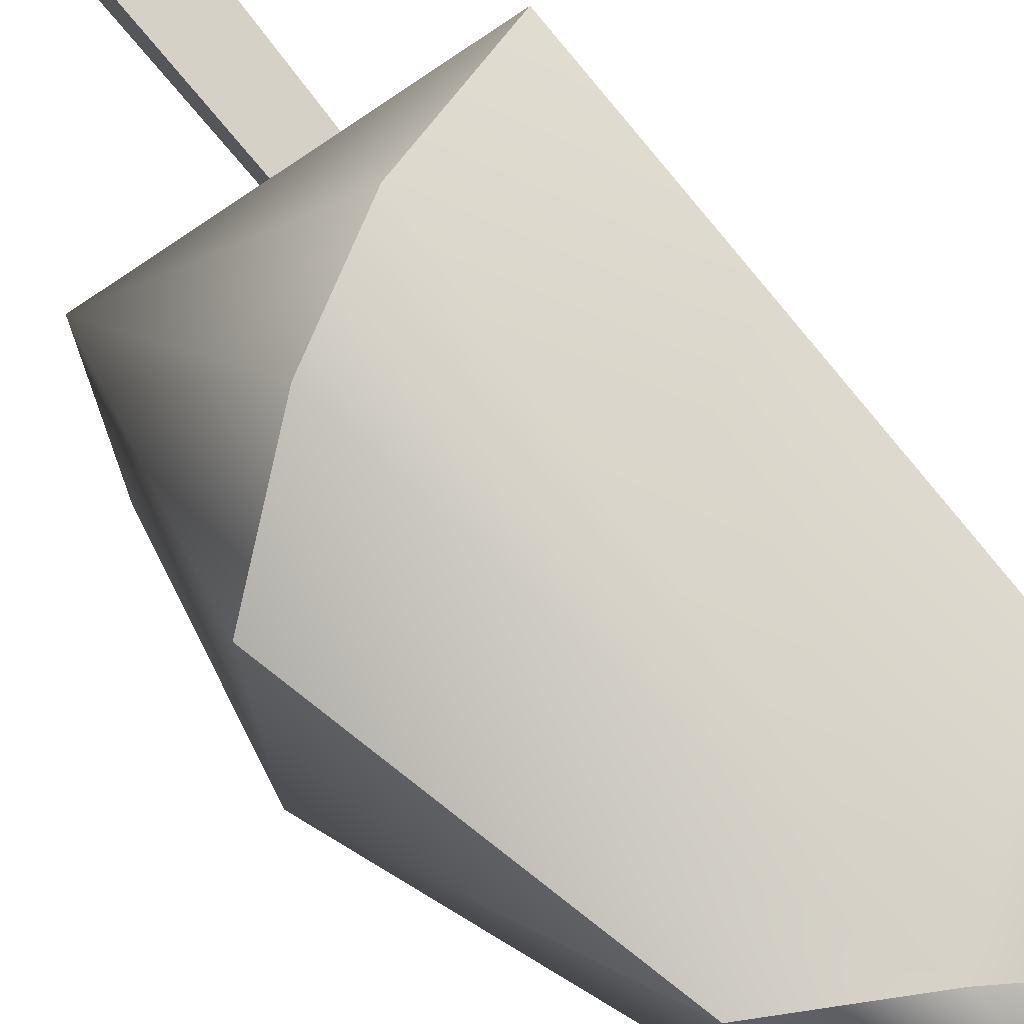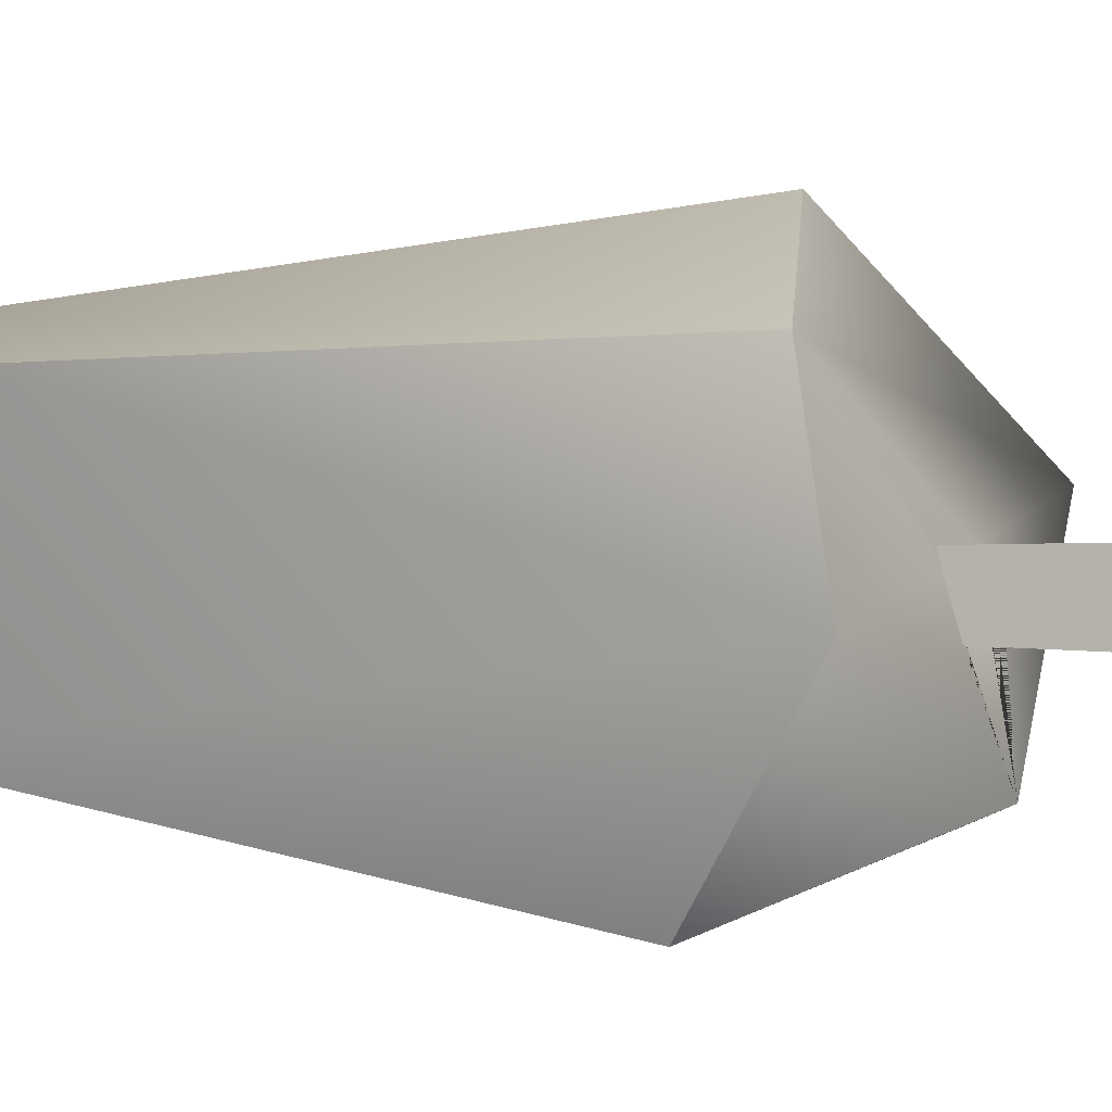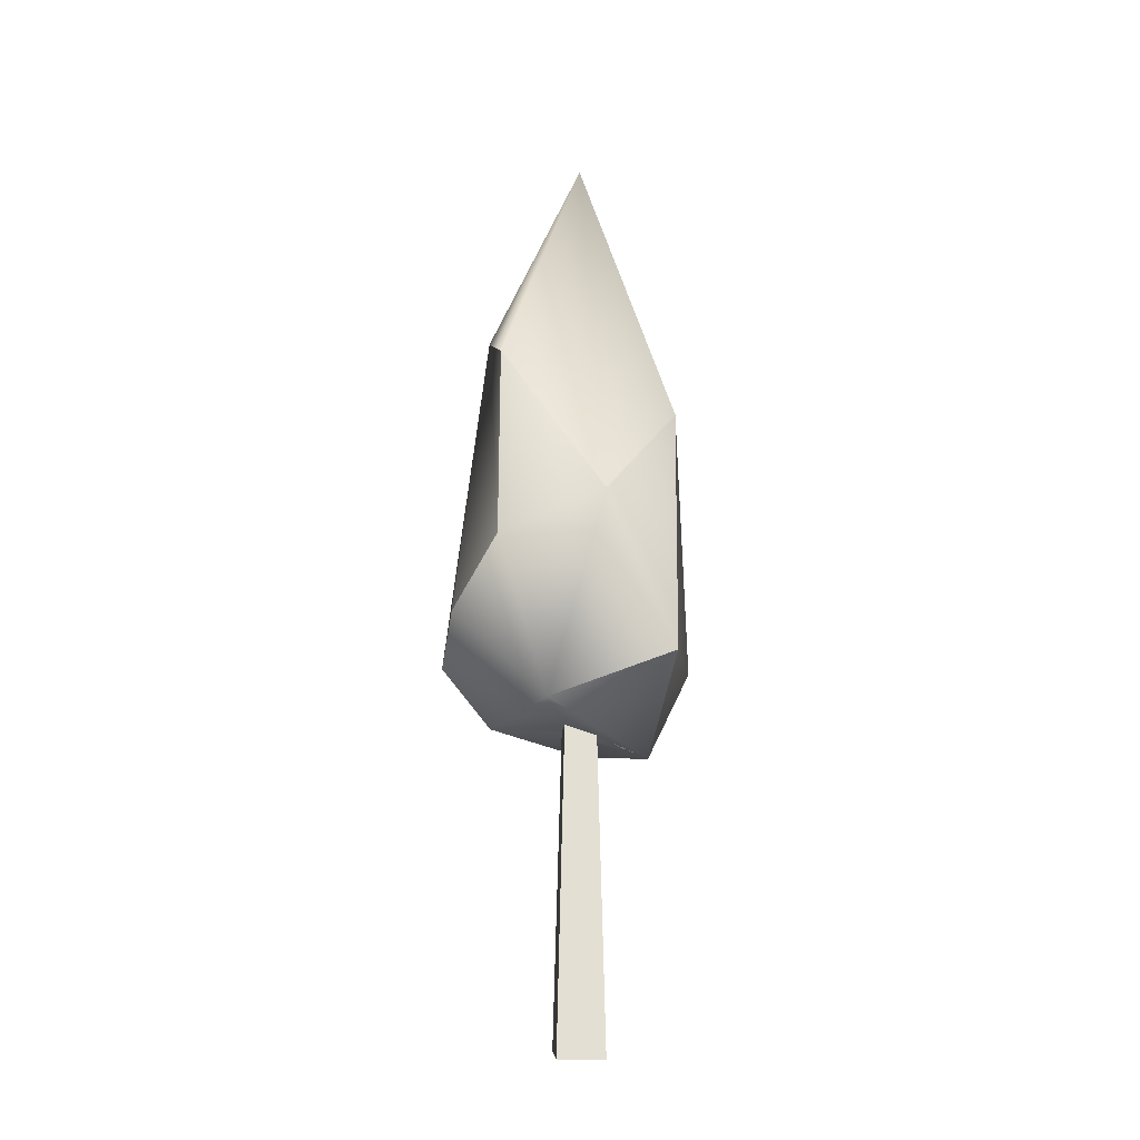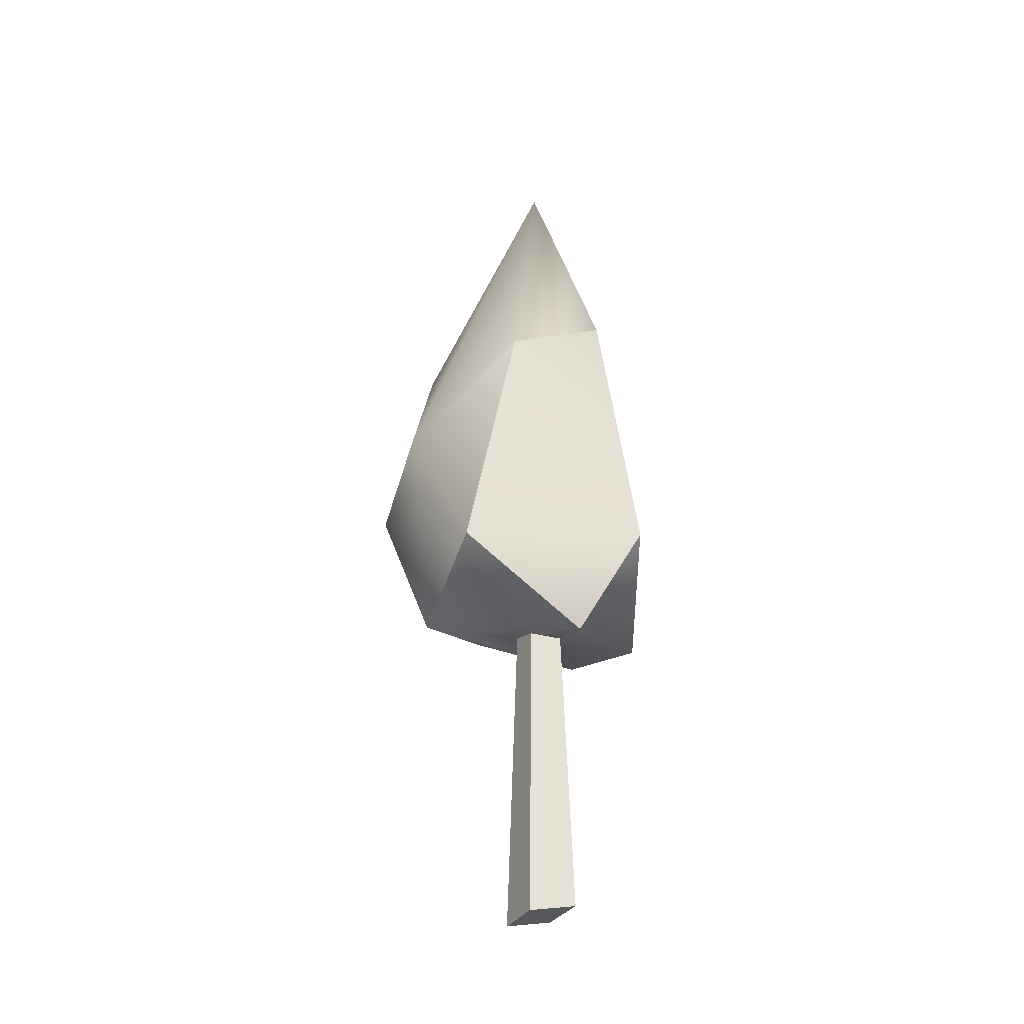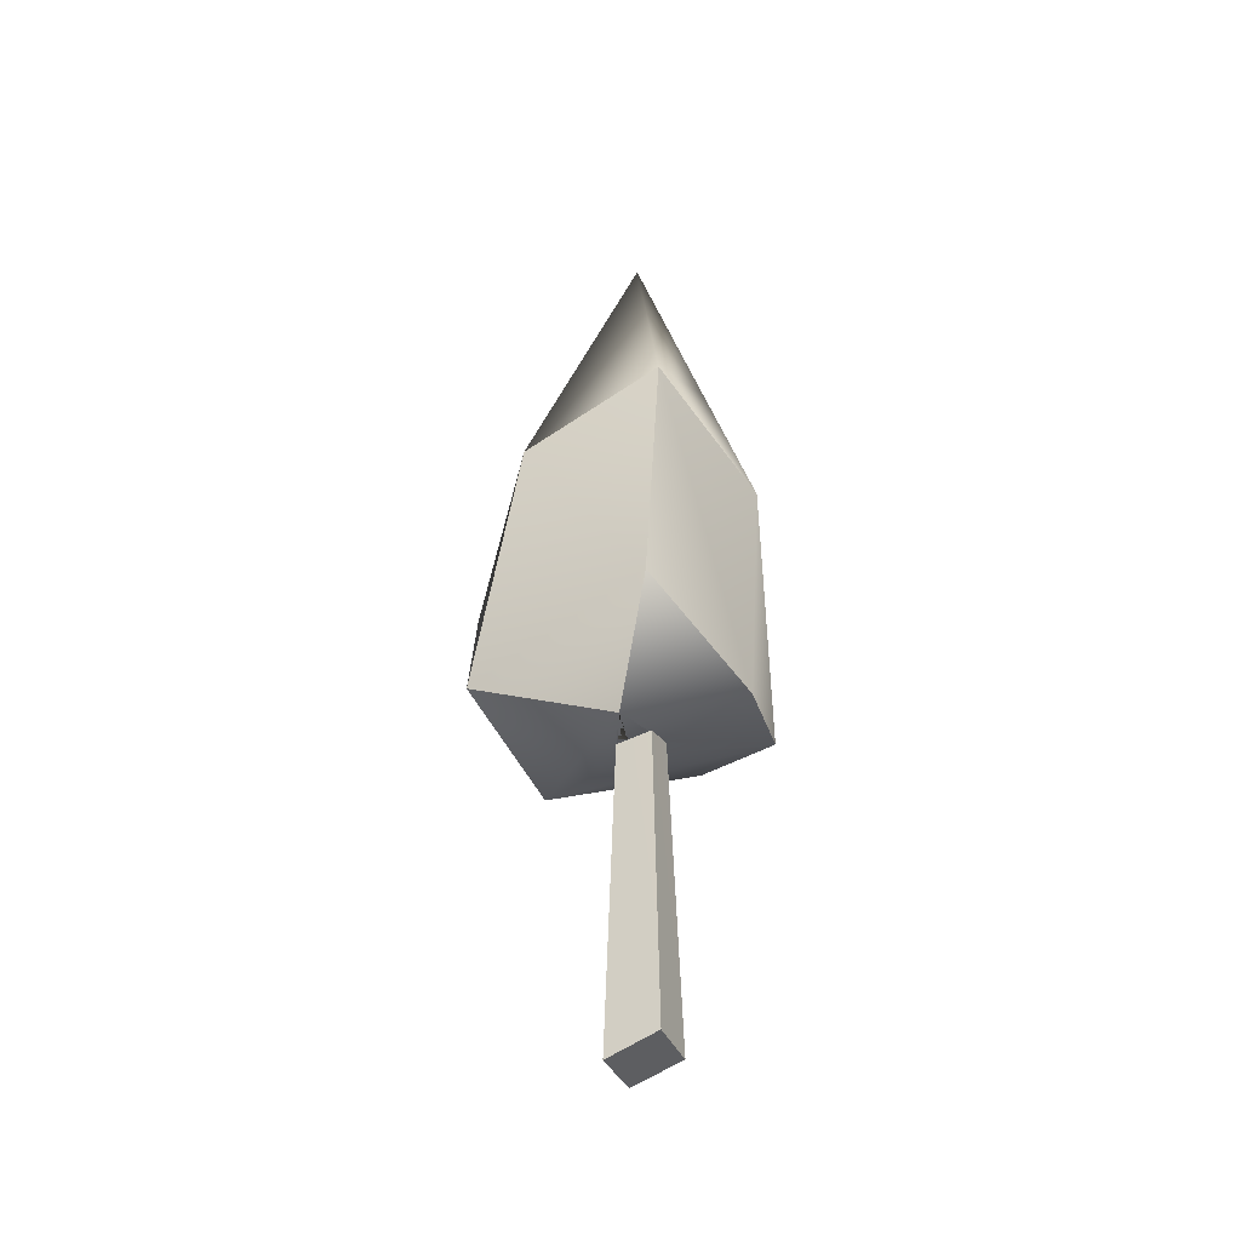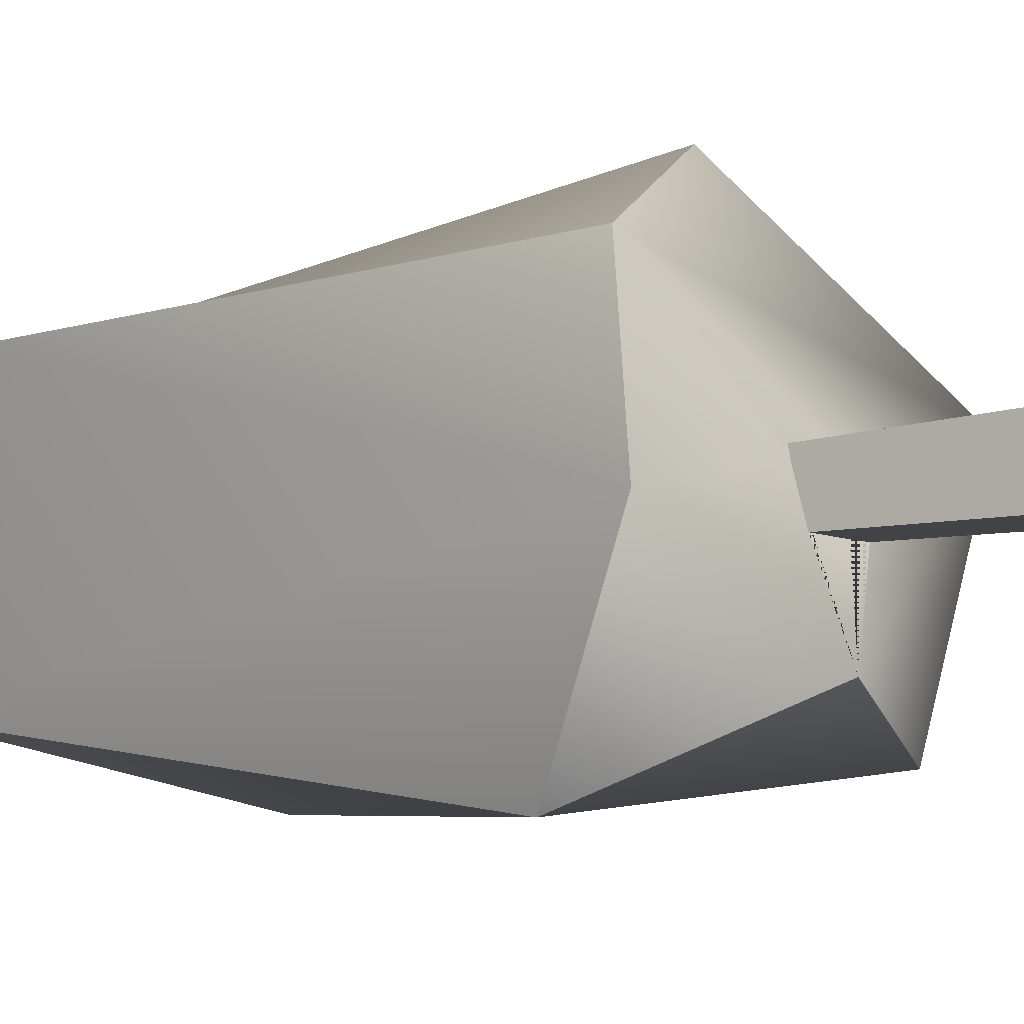
<metadata>
{"format":"obj","ext":"obj","renderer":"f3d","projection":"perspective","resolution":1024,"background":"white","views":[{"elev":75.5,"azim":141.5,"up":"+Z"},{"elev":1.6,"azim":-66.3,"up":"+Z"},{"elev":-21.2,"azim":87.6,"up":"+Y"},{"elev":-34.8,"azim":153.3,"up":"+Y"},{"elev":-42.3,"azim":-152.9,"up":"+Y"},{"elev":-8.1,"azim":-52.2,"up":"+Z"}]}
</metadata>
<code>
g default
v -1.235 3.949 -2.259
v -0.2611 1.89 -1.326
v -2.168 2.431 -0.1746
v 0.3379 2.384 0.3274
v 0.4951 -3.96 0.4779
v 0.3329 2.261 -0.04824
v -0.3342 2.318 -0.04452
v -0.4534 -3.7 0.5172
v -0.3096 2.437 0.3568
v -0.3191 2.397 0.199
v 2.501 3.209 -1.69
v -0.06776 2.417 0.3456
v 0.3203 2.386 0.3282
v -1.006 10.31 -1.142
v 2.25 2.351 0.7182
v -1.749 2.894 1.761
v -1.772 8.936 1.545
v 1.477 8.502 -1.828
v 0.1318 3.55 2.72
v 3.191 6.146 -0.3404
v 1.511 4.268 2.528
v 0.4154 10.54 1.897
v 2.91 5.321 1.68
v -1.08 11.34 0.7409
v 0 15.01 0
v 1.897 9.642 1.663
v 0.3281 2.179 -0.2974
v 0.04724 2.202 -0.2985
v -0.3512 2.237 -0.2958
v -0.5098 -3.7 -0.4313
v 0.4706 -3.96 -0.4313
g pCube3
f 1 2 3
f 4 5 6
f 7 8 9 10
f 1 11 2
f 12 5 4 13
f 1 3 14
f 2 11 15
f 16 17 3
f 1 18 11
f 16 15 19
f 14 18 1
f 14 3 17
f 15 11 20
f 19 15 21
f 20 11 18
f 16 19 22
f 21 15 23
f 23 15 20
f 16 22 17
f 19 21 22
f 17 24 14
f 22 21 23
f 14 25 18
f 26 23 20
f 25 20 18
f 17 22 24
f 14 24 25
f 23 26 22
f 25 26 20
f 24 22 25
f 22 26 25
f 16 3 10 9 12 13 15
f 2 15 13 4 6 27 28 29 7 10 3
f 28 30 29
f 9 8 5 12
f 6 5 31 27
f 27 31 30 28
f 29 30 8 7
f 31 5 8
f 30 31 8

</code>
